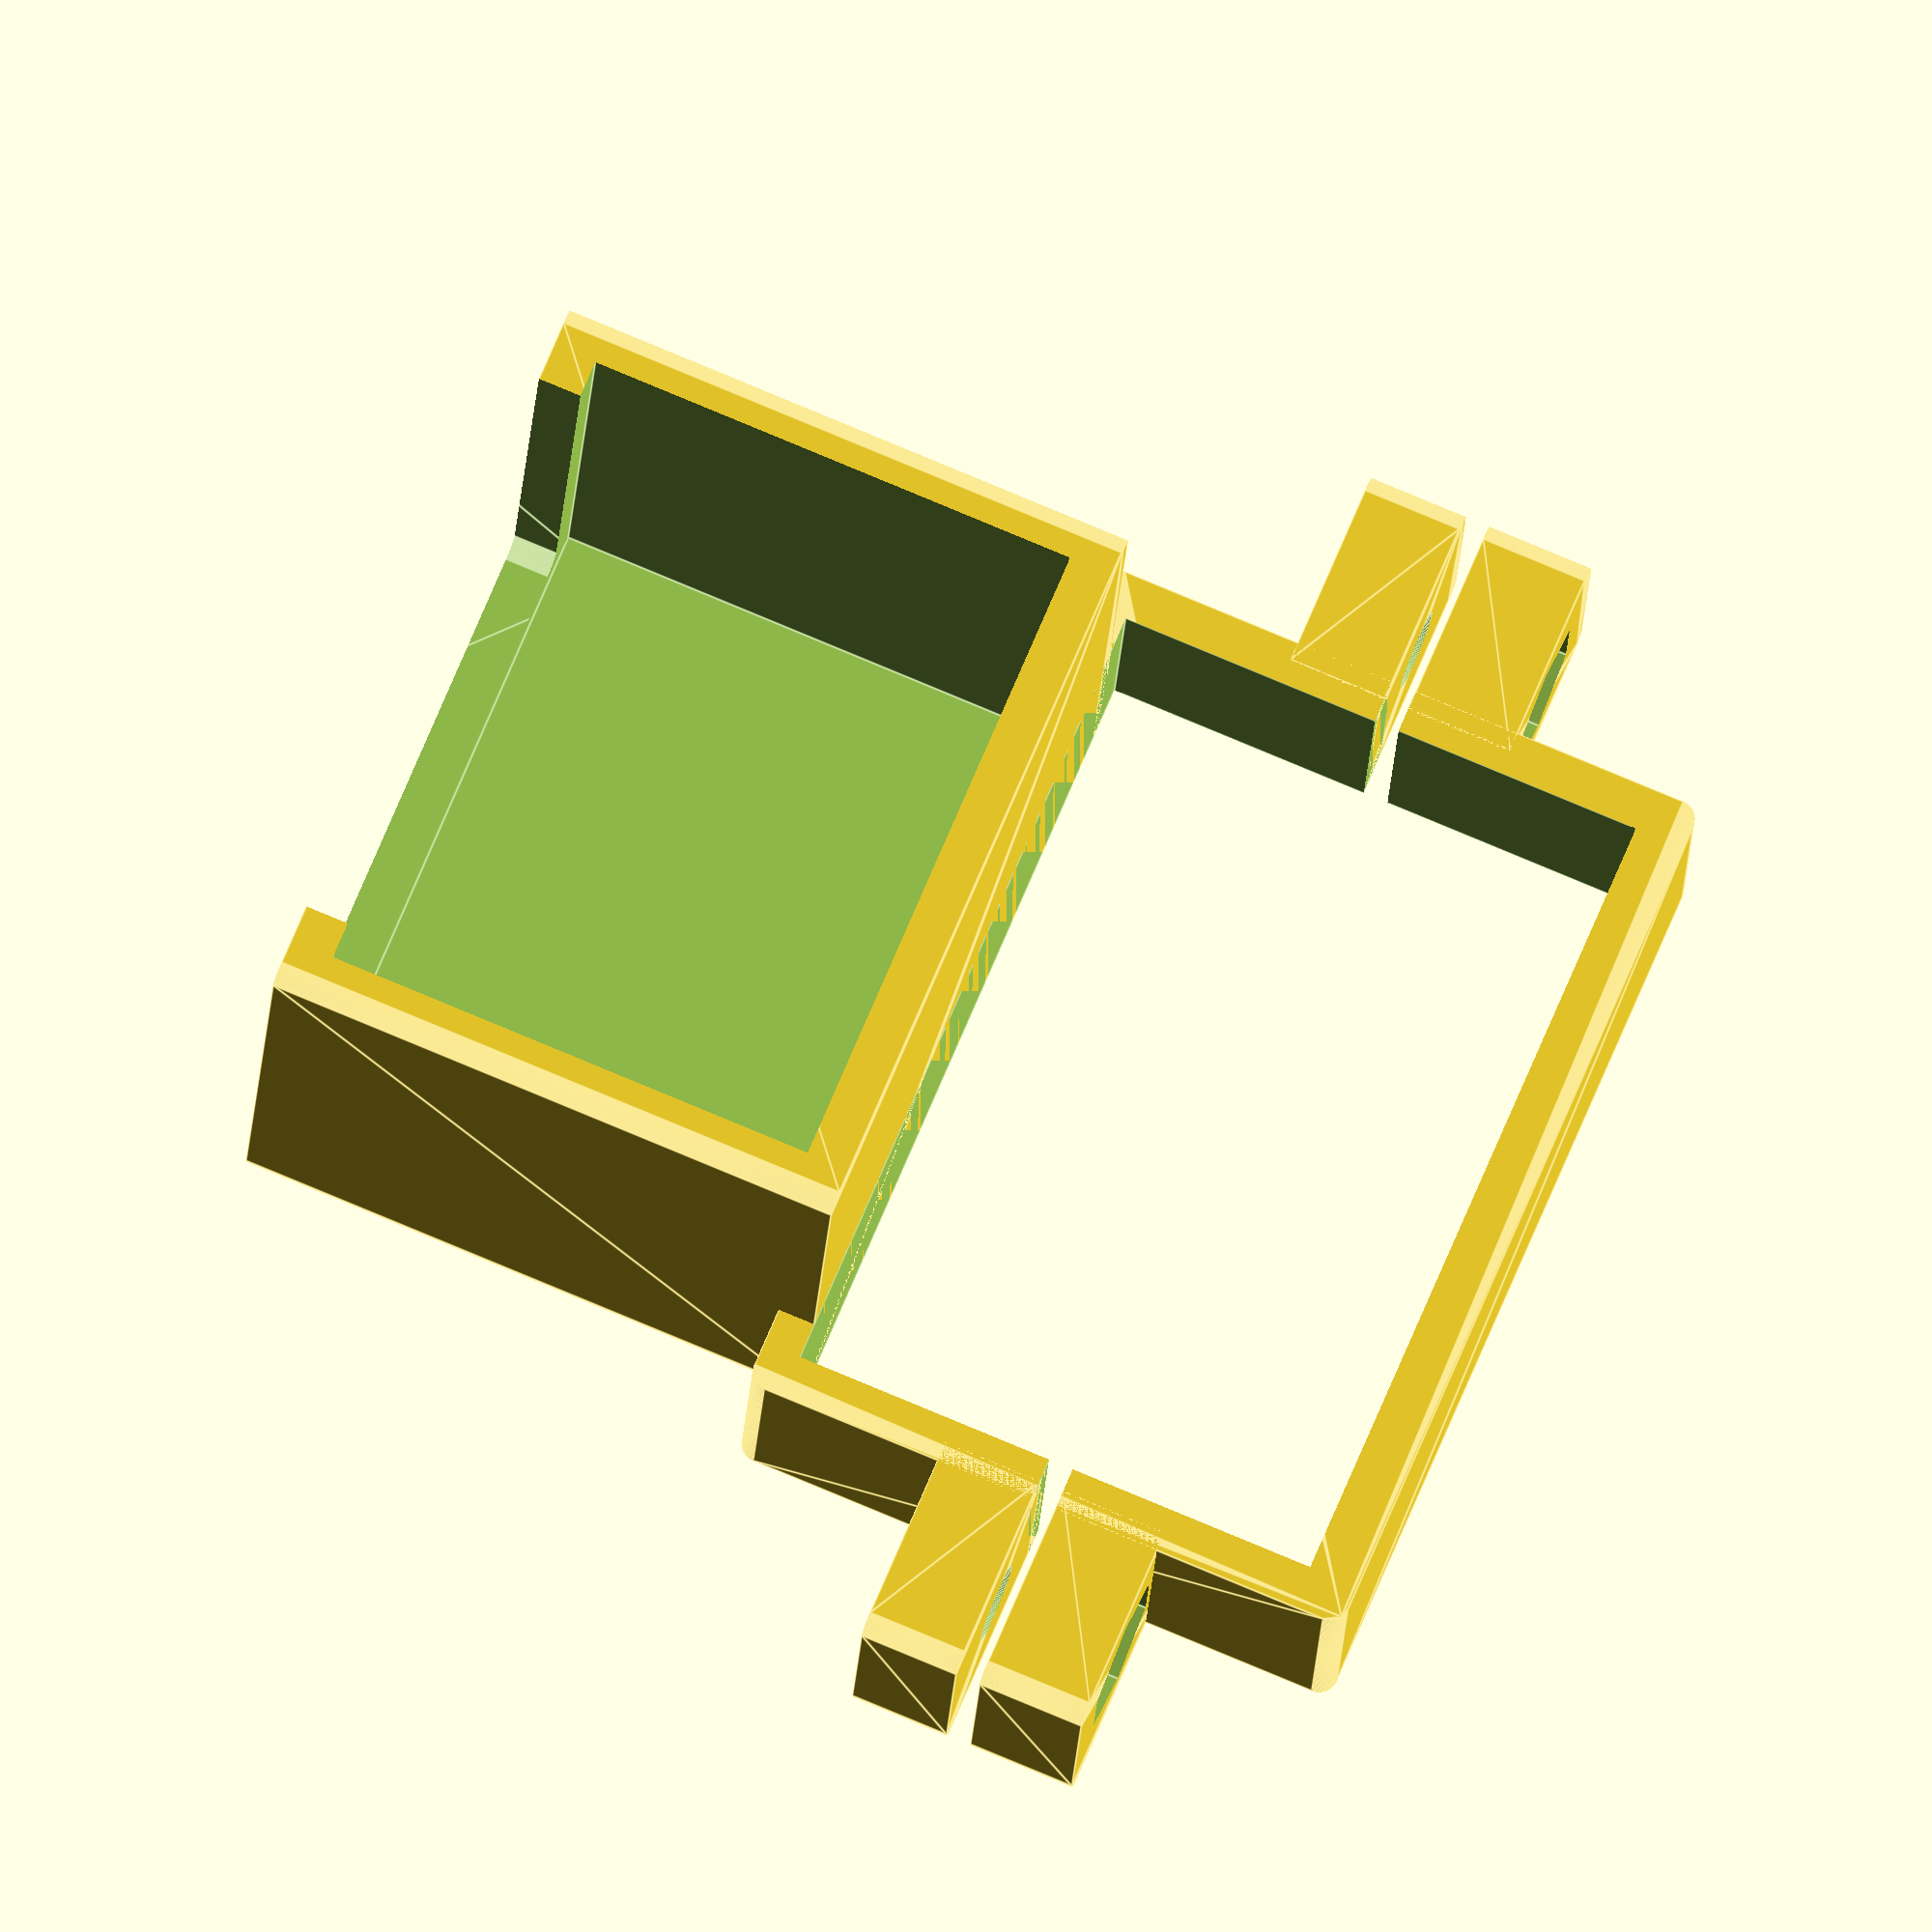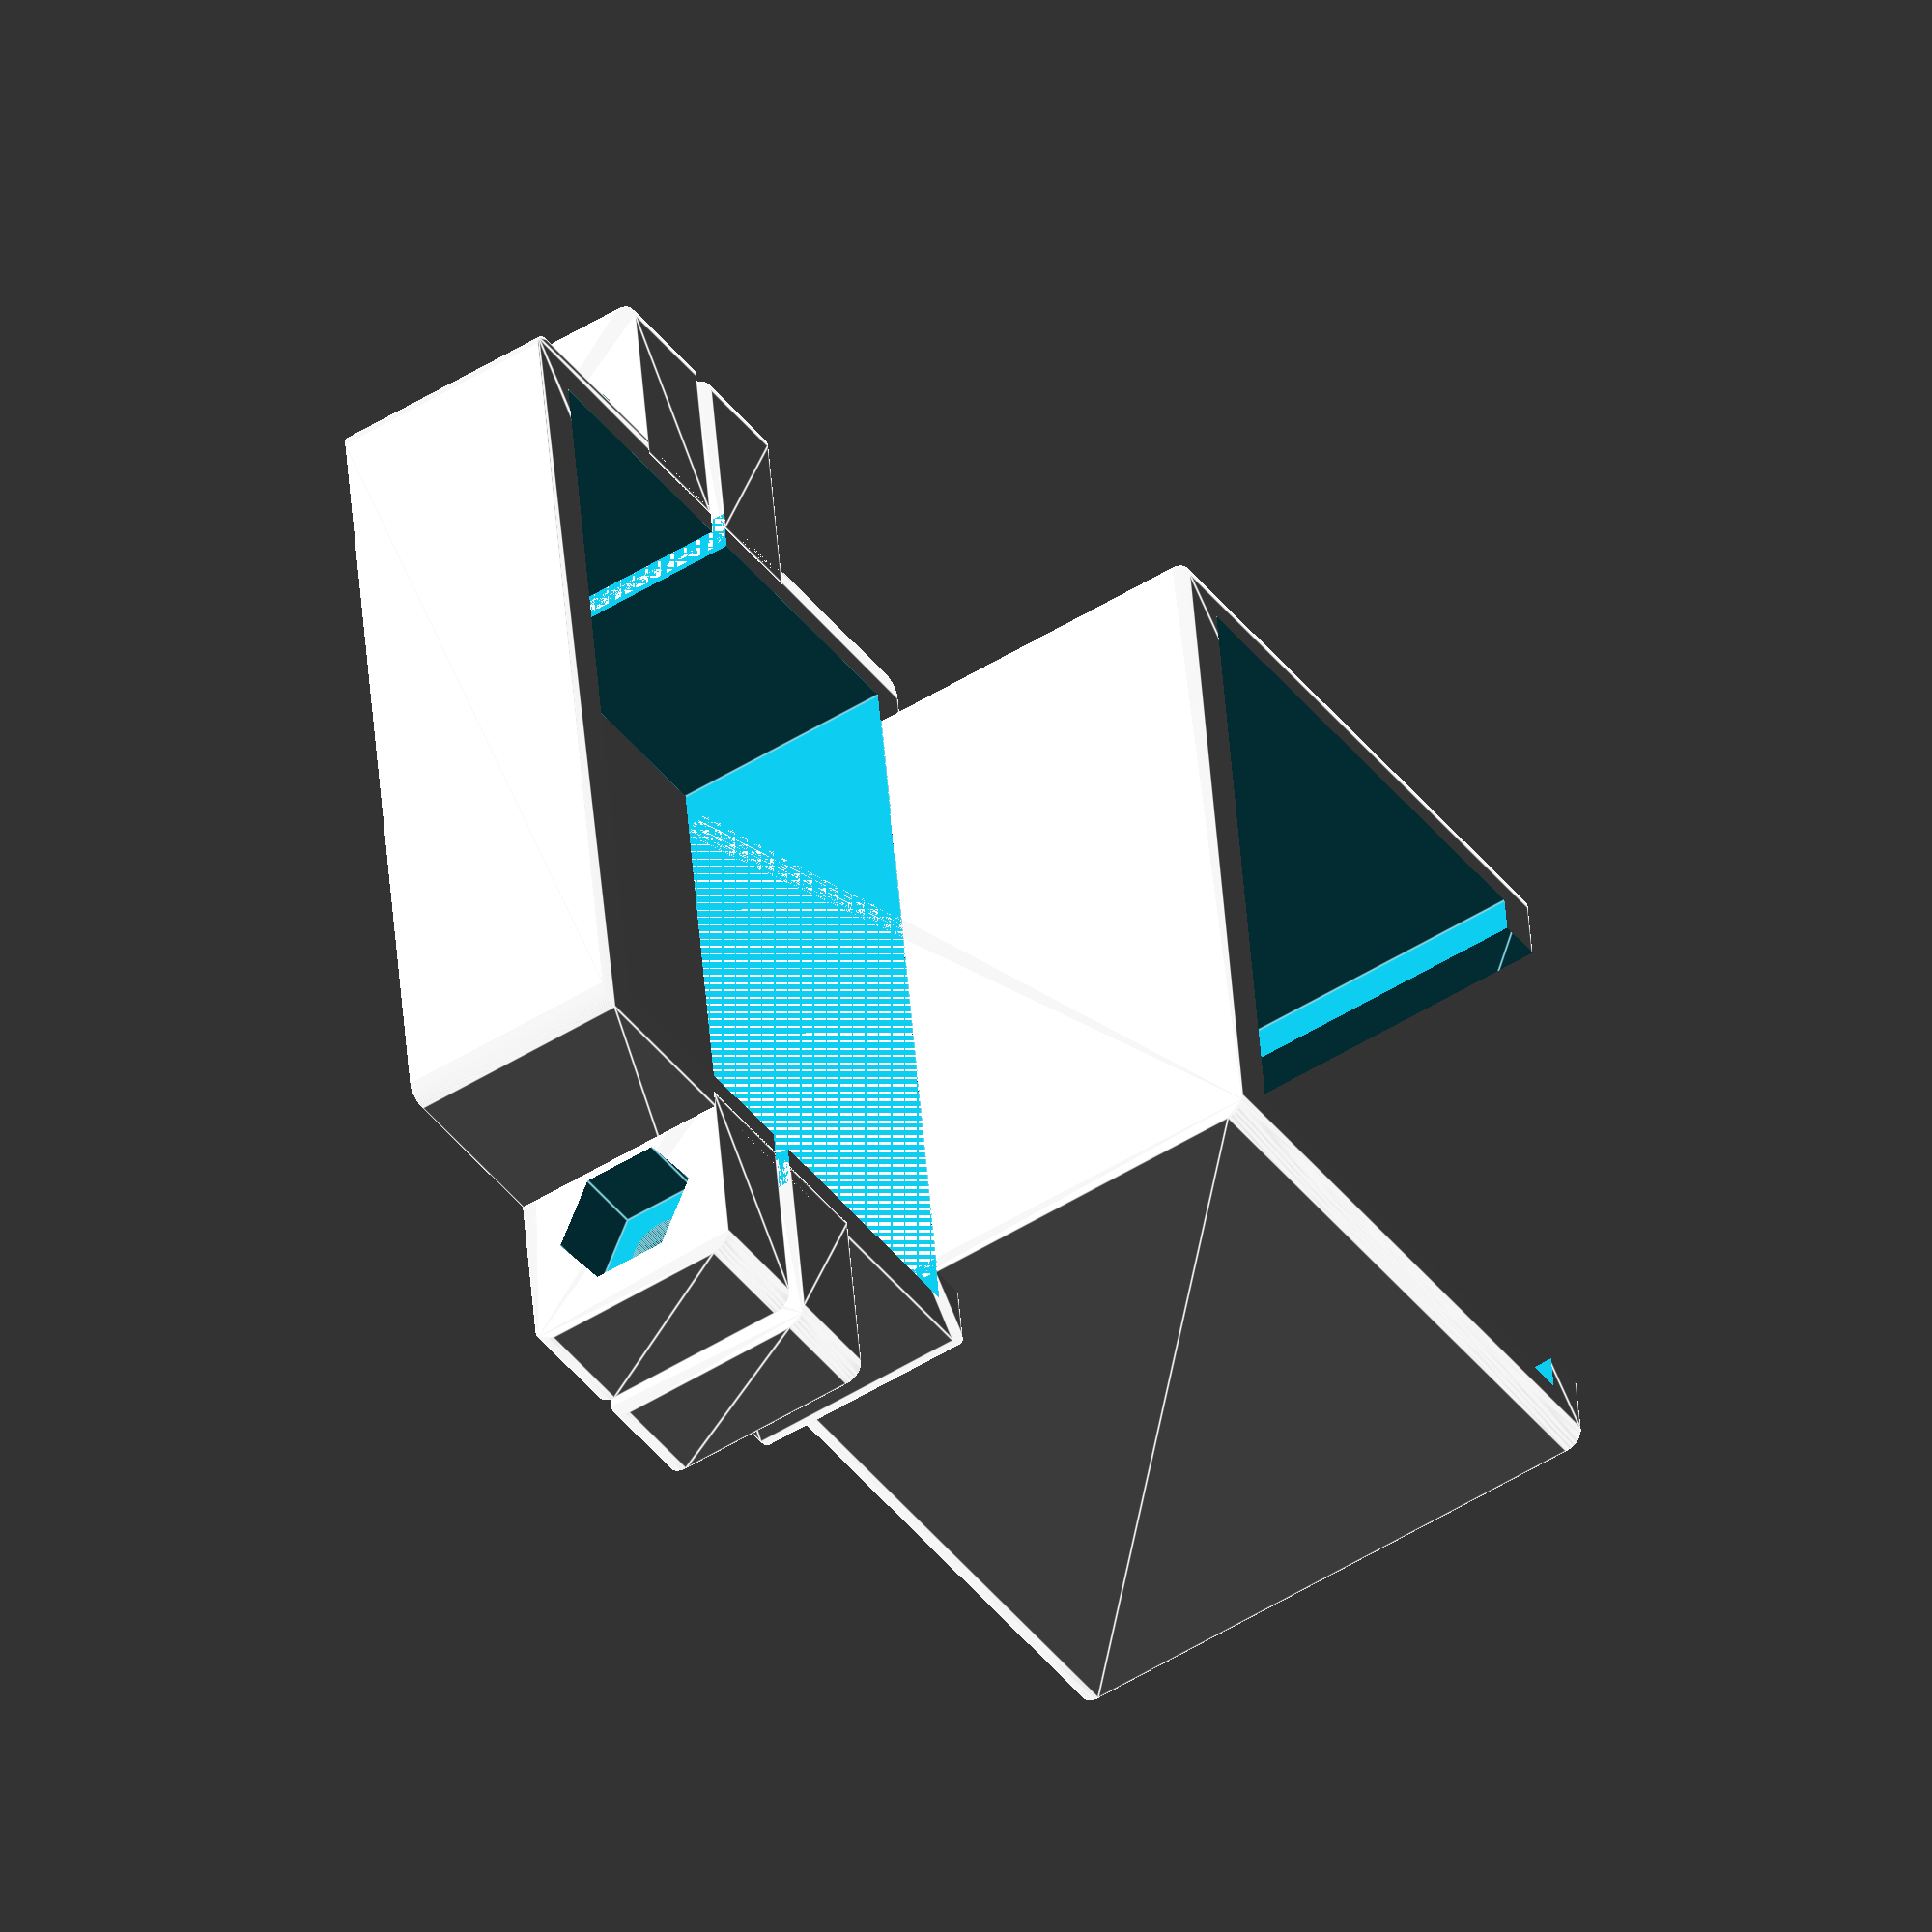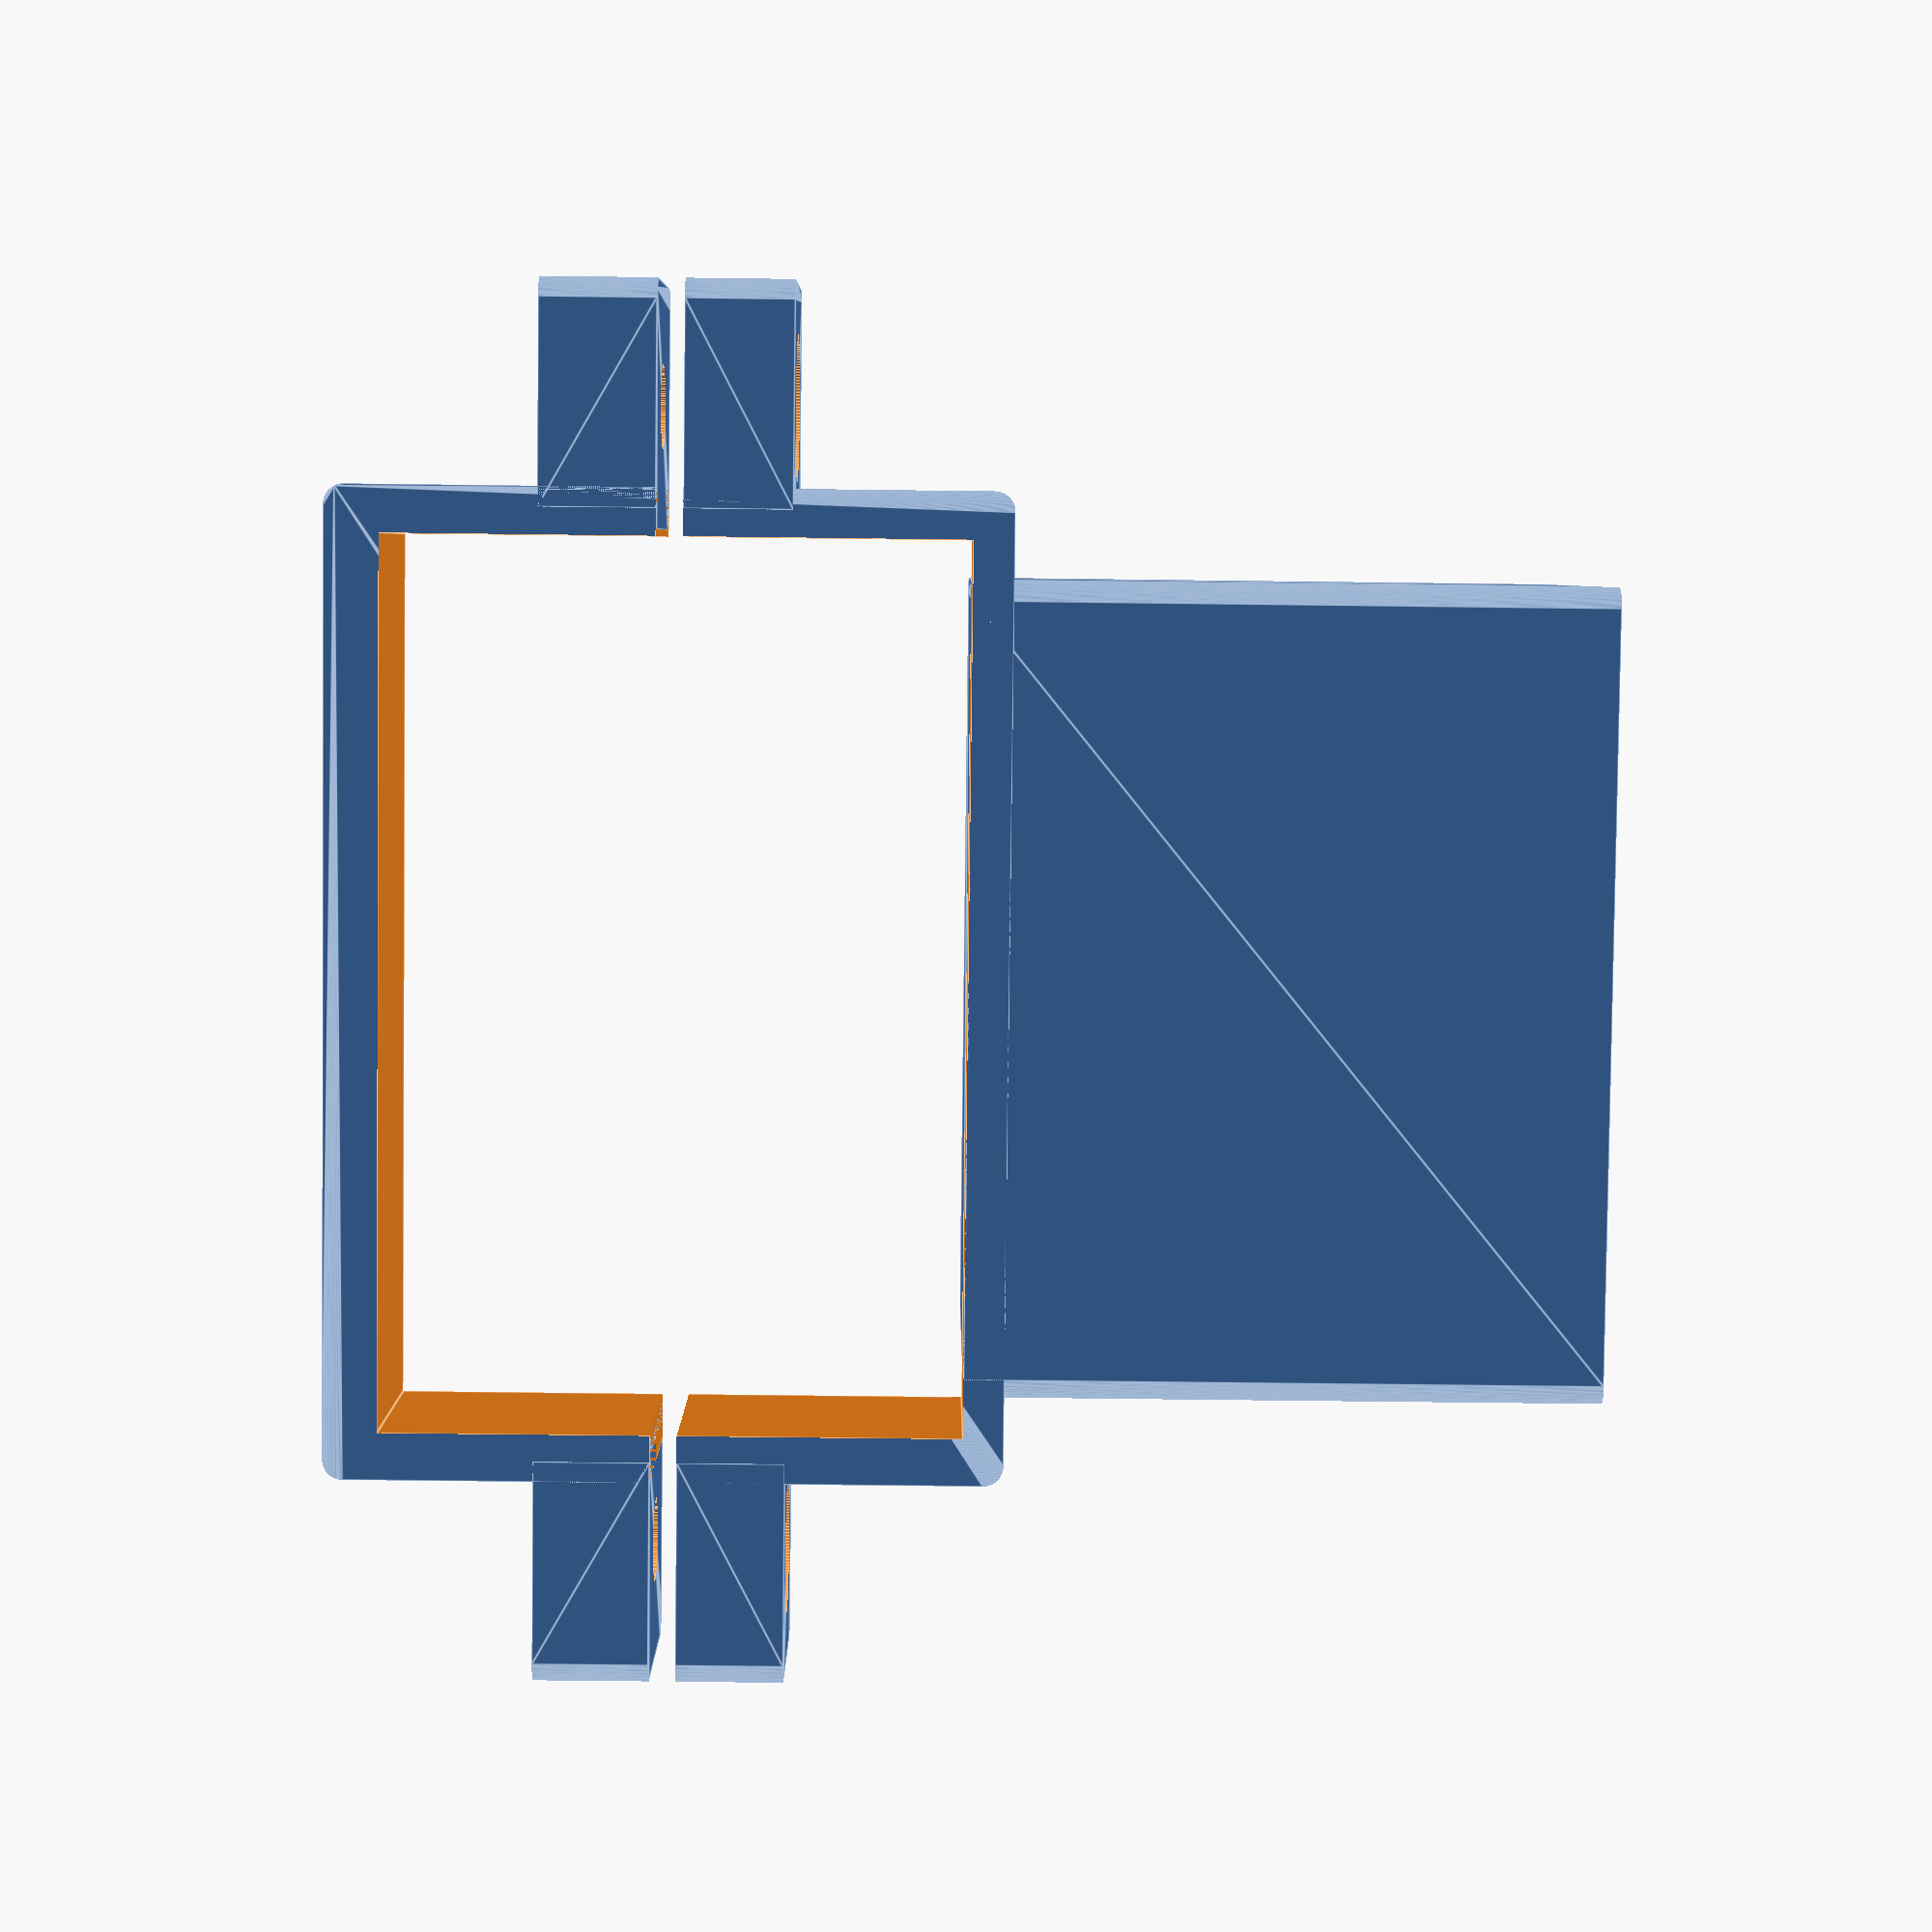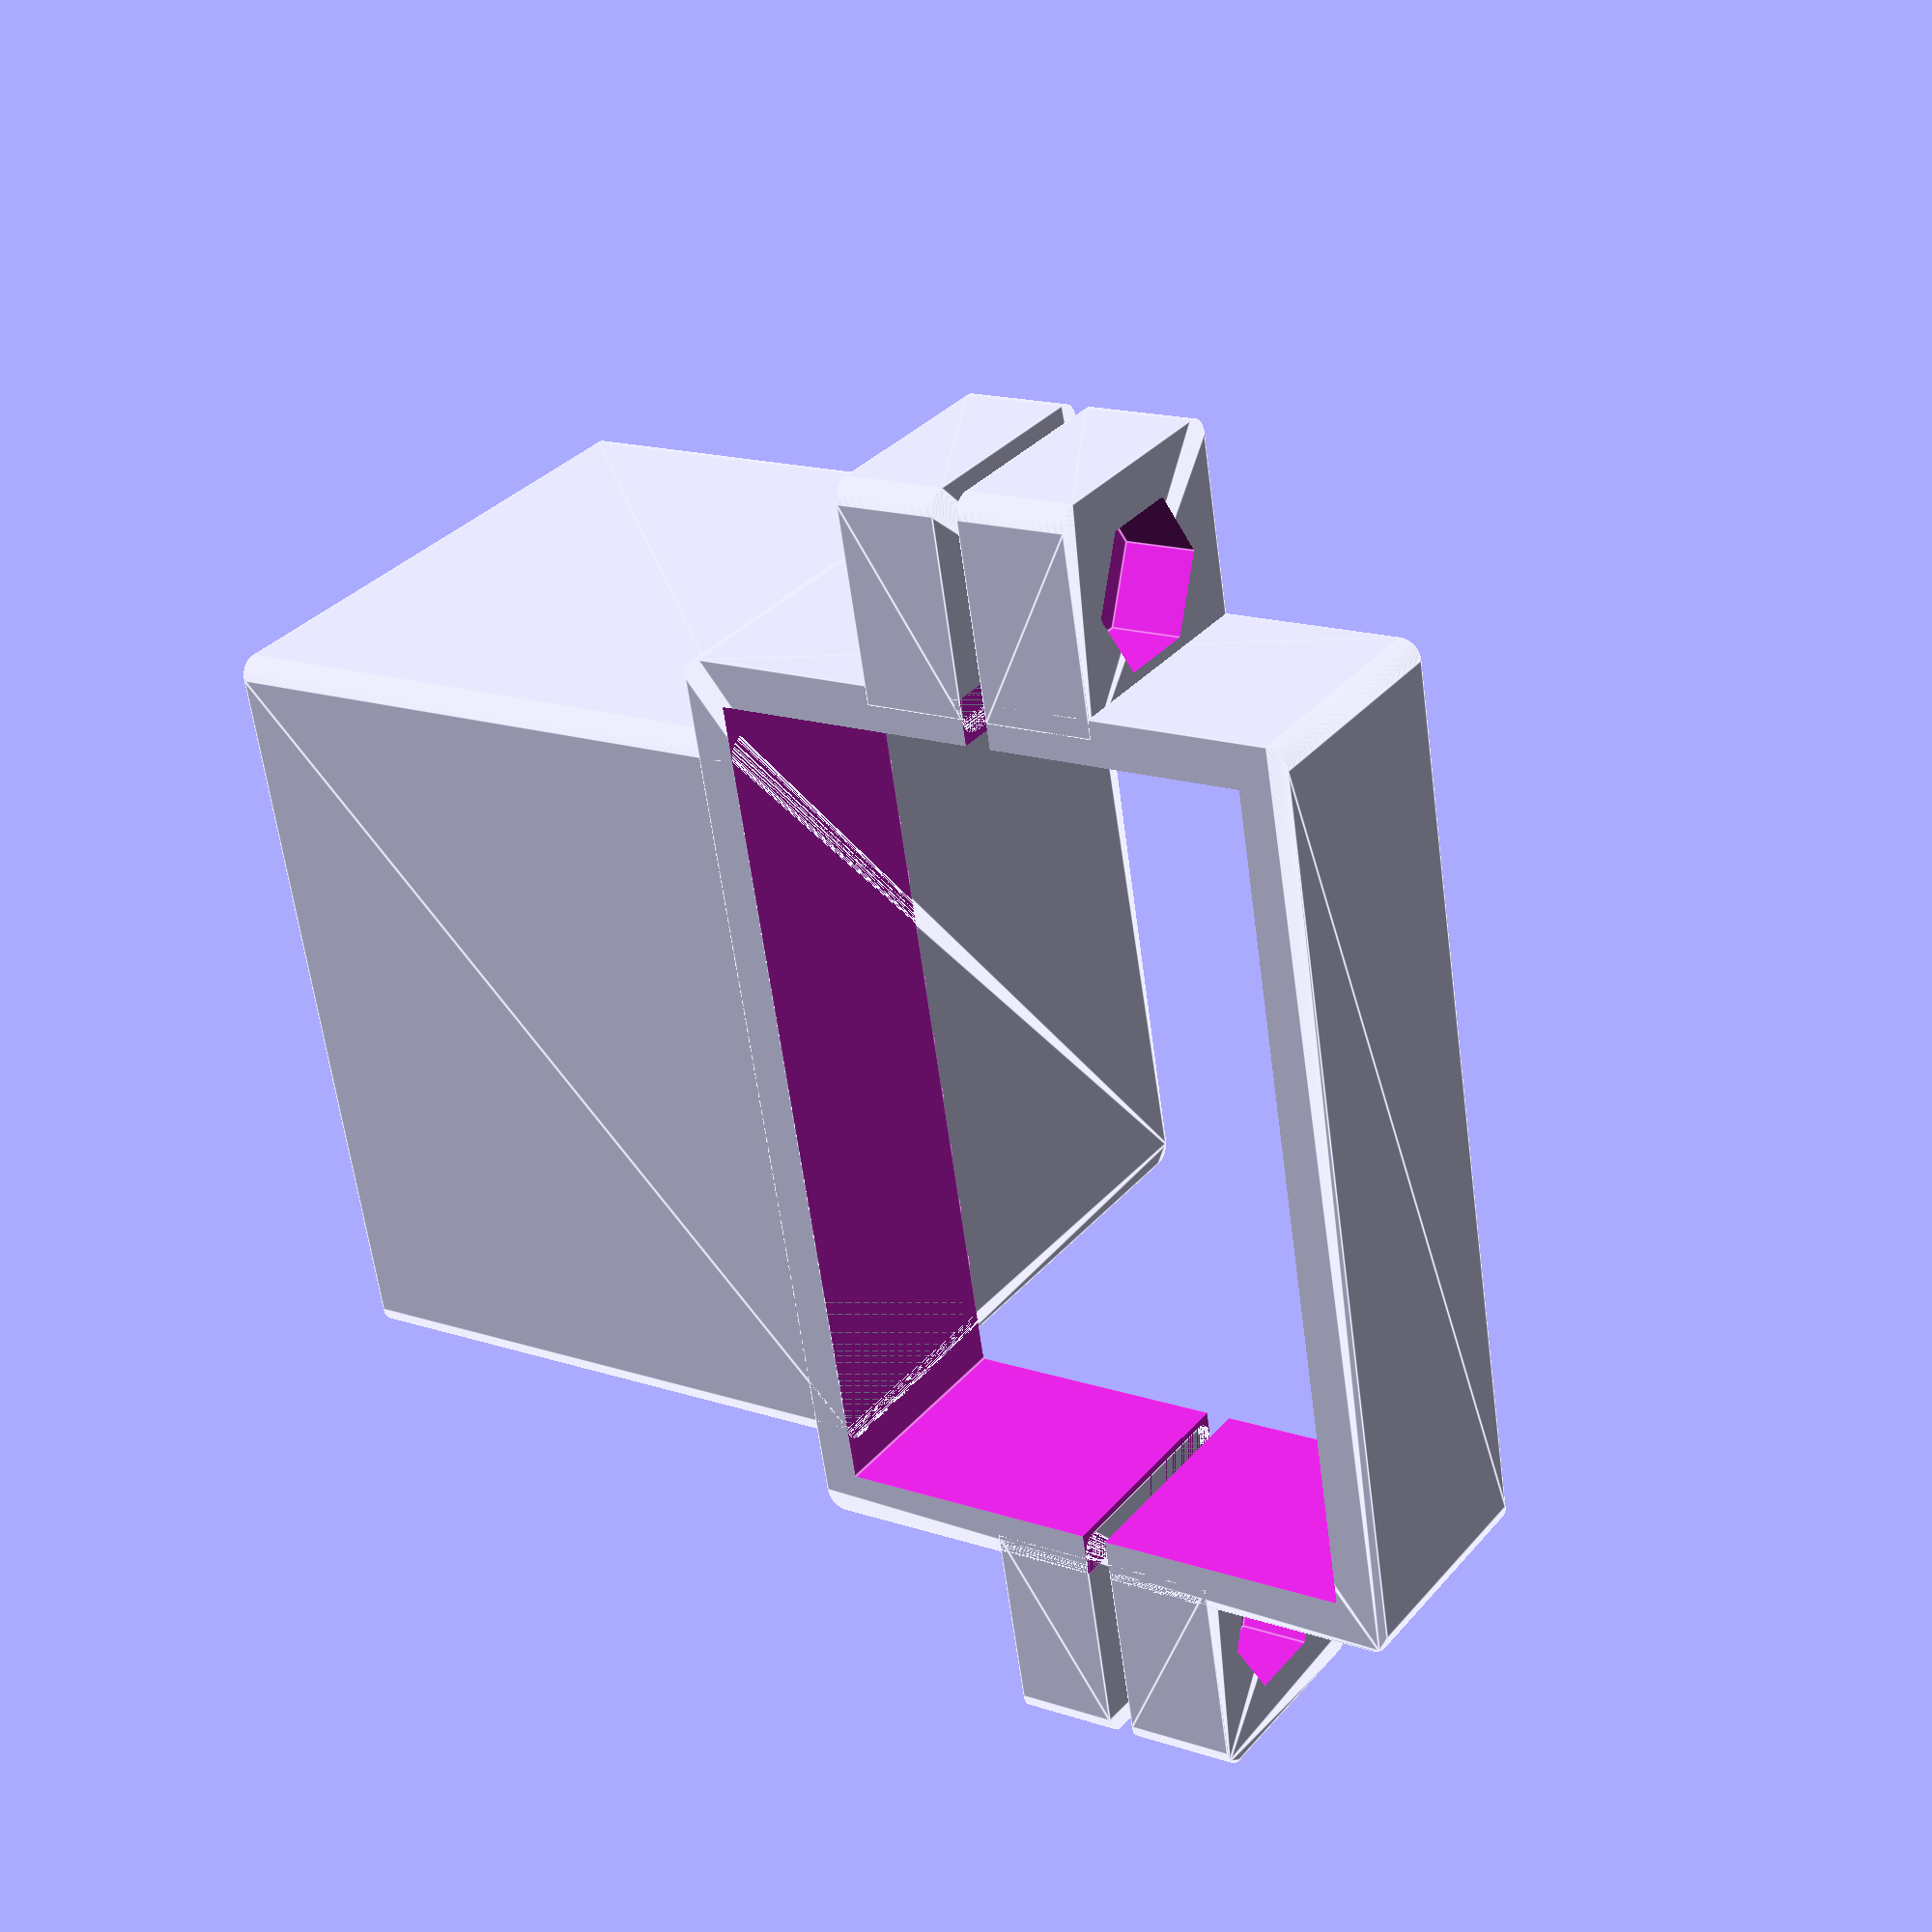
<openscad>

/* [Support Info] */

// Width of printed wall (mm)
wall_width = 3; // 0.1

// Support length (mm)
support_length = 40;

// Diameter of the hole (metric?) (mm)
screw_hole_diam = 5.8;

// Diameter of the screw head (mm)
screw_head_diam = 9.9;

// Nut circunscribed circunference diameter (mm)
nut_diam = 11.1;


/* [Power strip Info] */

// Power strip height
ps_height = 40; // 0.1

// Power strip width (mm)
ps_width = 53; // 0.1

// Whether to perform hole for the cable or not
cable_hole = false;

// Diameter of the cable (set to 0 if no cable hole is needed) (mm)
cable_diameter = 12.1;

// Position of the cable hole in the object. Note that 0,0 means centered (mm,mm)
cable_position = [0,0];

// Border on each side up to the power outlet slot (mm)
border_side = 3;

// Border on the end of the power strip to the first power outlet slot (mm)
border_end = 3;

/* [Leg Info] */
// Leg dimensions, take into account to add rubbers here to aboid slippery (mm,mm)
leg_size = [43, 65.8];

/* [Printer settings] */
// Printer tolerance. Printers are not perfect, pieces need a bit of margin to fit. (mm)
tolerance = 0.5;

/* [Other] */
// $fn resolution
fn = 150;


module filleted_rectangle(size_x,size_y,size_z, round_rad)
{
    hull()
    {   
        linear_extrude(height = size_z) translate([round_rad,round_rad,0]) circle(d= round_rad*2, $fn = fn);
        linear_extrude(height = size_z) translate([size_x-round_rad,round_rad,0]) circle(d= round_rad*2, $fn = fn);
        linear_extrude(height = size_z) translate([round_rad,size_y-round_rad,0]) circle(d= round_rad*2, $fn = fn);
        linear_extrude(height = size_z) translate([size_x-round_rad,size_y-round_rad,0]) circle(d= round_rad*2, $fn = fn);
    }
}


// sn -> screw/nut dimension
module screw_nut_support(side, h, sn_diam, hole_metric, fn_input)
{
    rotate([0,90,0])
    translate([-side/2,side/2,0])
    difference()
    {
        // Center in X and Y for easyer with cylinders
        translate([-side/2,-side/2,0])
        //cube([side, side, h]);
        filleted_rectangle(side,side,h, wall_width/2);

        translate([0,0,wall_width])
        cylinder(d = sn_diam+tolerance*2, h = h, $fn = fn_input);

        translate([0,0,-0.1])
        cylinder(d = hole_metric+tolerance, h = h+0.2, $fn = fn);
    }
}

module table_support()
{
    length = max(screw_head_diam, nut_diam) + wall_width*2 + tolerance*2;
    size_x = leg_size.x + wall_width*2 + tolerance*2;
    size_y = leg_size.y + wall_width*2 + tolerance*2;

    cut_width = 2;
    rotate([0,90,0])
    translate([-wall_width,-size_y/2,0])
    union()
    {
        difference()
        {
            filleted_rectangle(size_x, size_y, length, wall_width/2);
            
            translate([wall_width, size_y/2 - leg_size.y/2, -0.1])
            cube([leg_size.x,leg_size.y,length+0.2]);

            // Make cut between both parts of clip
            translate([size_x/2 - cut_width/2, -0.1, -0.1])
            cube([cut_width, size_y+0.2, length + 0.2]);
        }


        // Add screw/nut support
        n_h = wall_width + nut_diam/2; 
        n_side = nut_diam + wall_width*2 + tolerance*2;
        translate([size_x/2+cut_width/2, size_y-wall_width, 0])
        screw_nut_support(n_side, n_h, nut_diam, screw_hole_diam, 6);

        translate([size_x/2+cut_width/2,wall_width-n_side,0])
        screw_nut_support(n_side, n_h, nut_diam, screw_hole_diam, 6);


        // Uses nut computed side as nut is bigger thatn screw of same metric:
        // s_side = screw_head_diam + wall_width*2 + tolerance*2;
        s_h = wall_width + screw_head_diam/2;
        translate([size_x/2-cut_width/2, size_y-wall_width, n_side])
        rotate([0,180,0])
        screw_nut_support(n_side, s_h, screw_head_diam, screw_hole_diam, fn);

        translate([size_x/2-cut_width/2, wall_width-n_side, n_side])
        rotate([0,180,0])
        screw_nut_support(n_side, s_h, screw_head_diam, screw_hole_diam, fn);
    }
}

module support()
{
    size_x = support_length + wall_width*2 + tolerance*2;
    size_y = ps_width + wall_width*2 + tolerance*2;
    size_z = ps_height + wall_width*2 + tolerance*2;

    // Center in Y for easyer handling
    difference()
    {
        union()
        {
            translate([0,-size_y/2,0])
            difference()
            {
                filleted_rectangle(size_x,size_y,size_z, wall_width/2);
                translate([wall_width, size_y/2 - ps_width/2, size_z/2 - ps_height/2])
                cube([size_x*tolerance*2,ps_width*tolerance*2,ps_height*tolerance*2]); // Use size_x to ensure complete cutting

                hole_width = ps_width-border_side*2;
                translate([wall_width + border_end, size_y/2 - hole_width/2, ps_height])
                filleted_rectangle(size_x, ps_width-border_side*2, ps_height, wall_width/2);
            }
            table_support();
        }
        translate([0,-size_y/2,0])
        if (cable_hole)
        {
            // Cable hole        
            cable_hole_y = cable_diameter + tolerance*2;
            cable_hole_z = size_z/2 + cable_position.y + cable_hole_y/2;

            translate([-0.1, size_y/2 - cable_hole_y/2  + cable_position.x, -0.1])
            cube([size_x + 0.2,cable_hole_y, cable_hole_z-cable_hole_y/2]);    

            translate([-0.1, size_y/2 + cable_position.x, size_z/2 + cable_position.y])
            rotate([0,90,0])
            cylinder(d = cable_hole_y, h = wall_width + 0.2, $fn = fn);
        }
    }
}


support();
</openscad>
<views>
elev=101.5 azim=82.9 roll=67.2 proj=o view=edges
elev=41.7 azim=185.0 roll=214.0 proj=o view=edges
elev=235.0 azim=120.2 roll=270.8 proj=p view=edges
elev=163.9 azim=13.6 roll=55.5 proj=p view=edges
</views>
